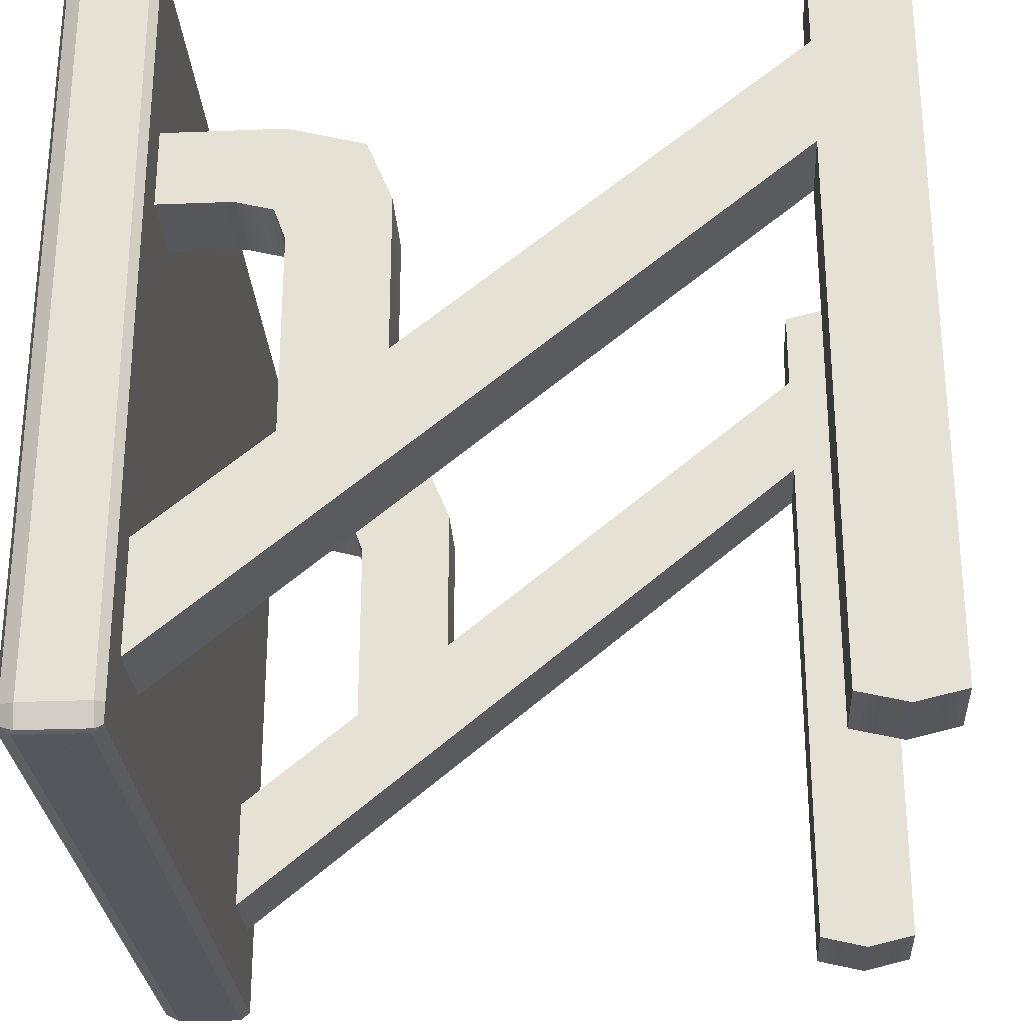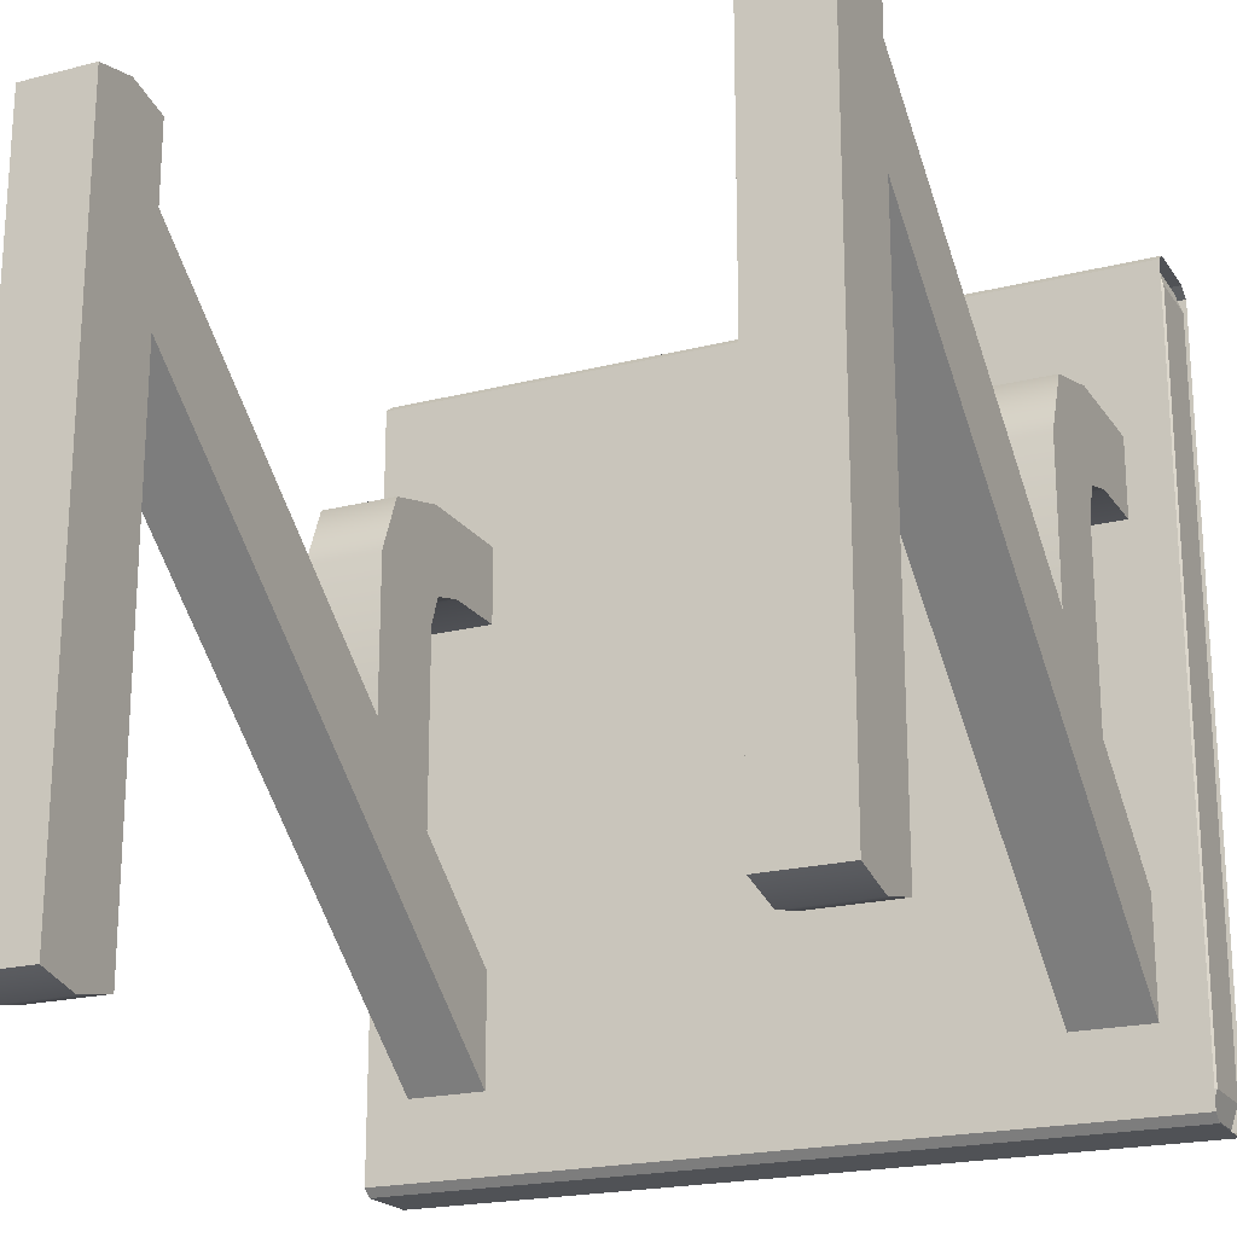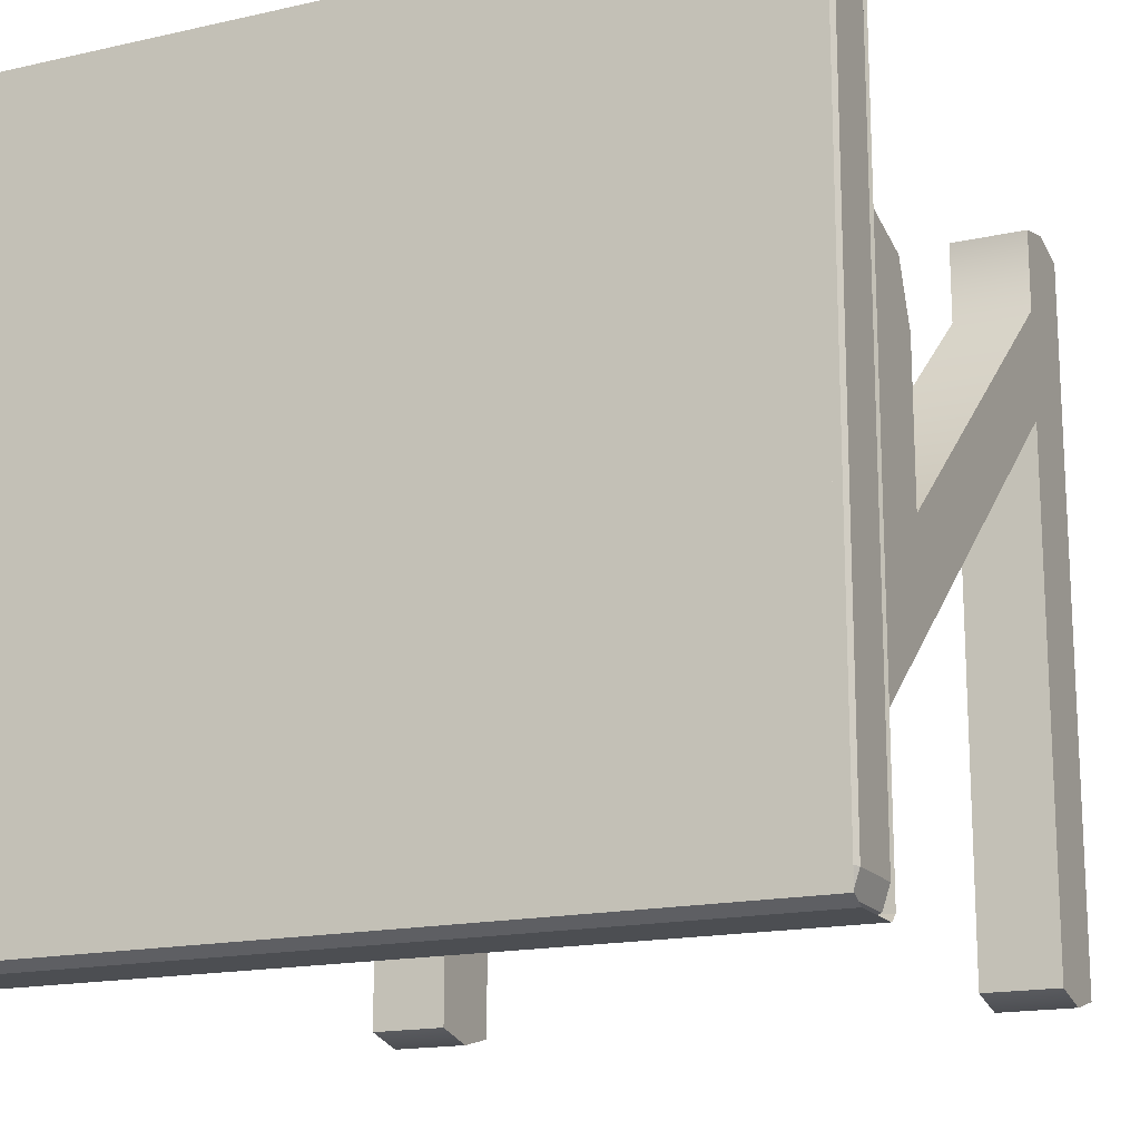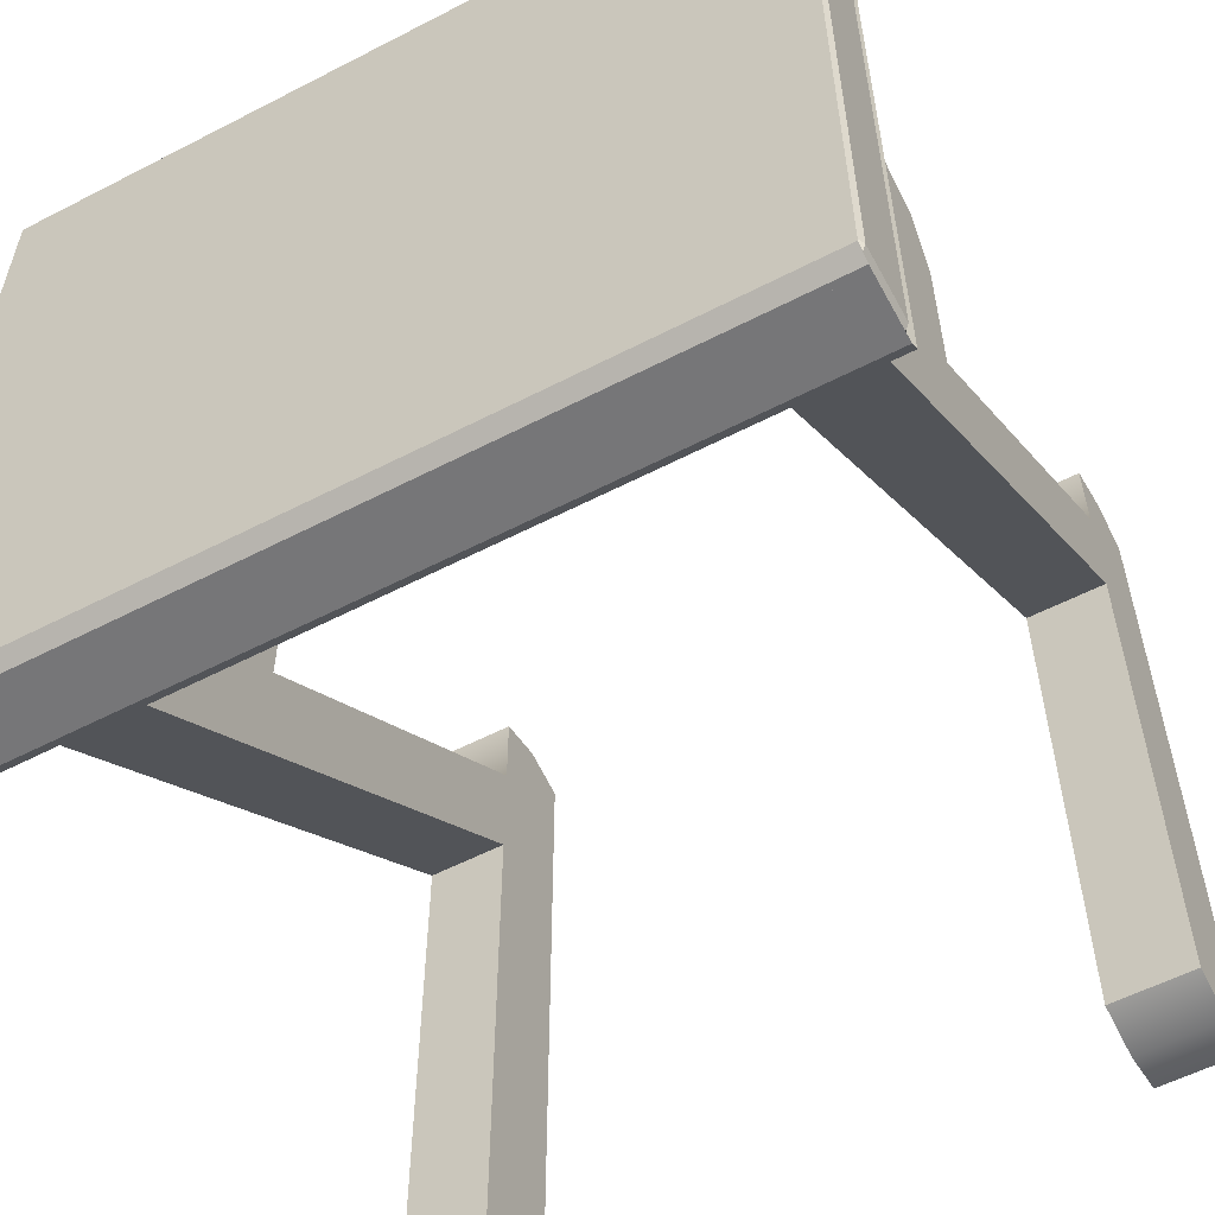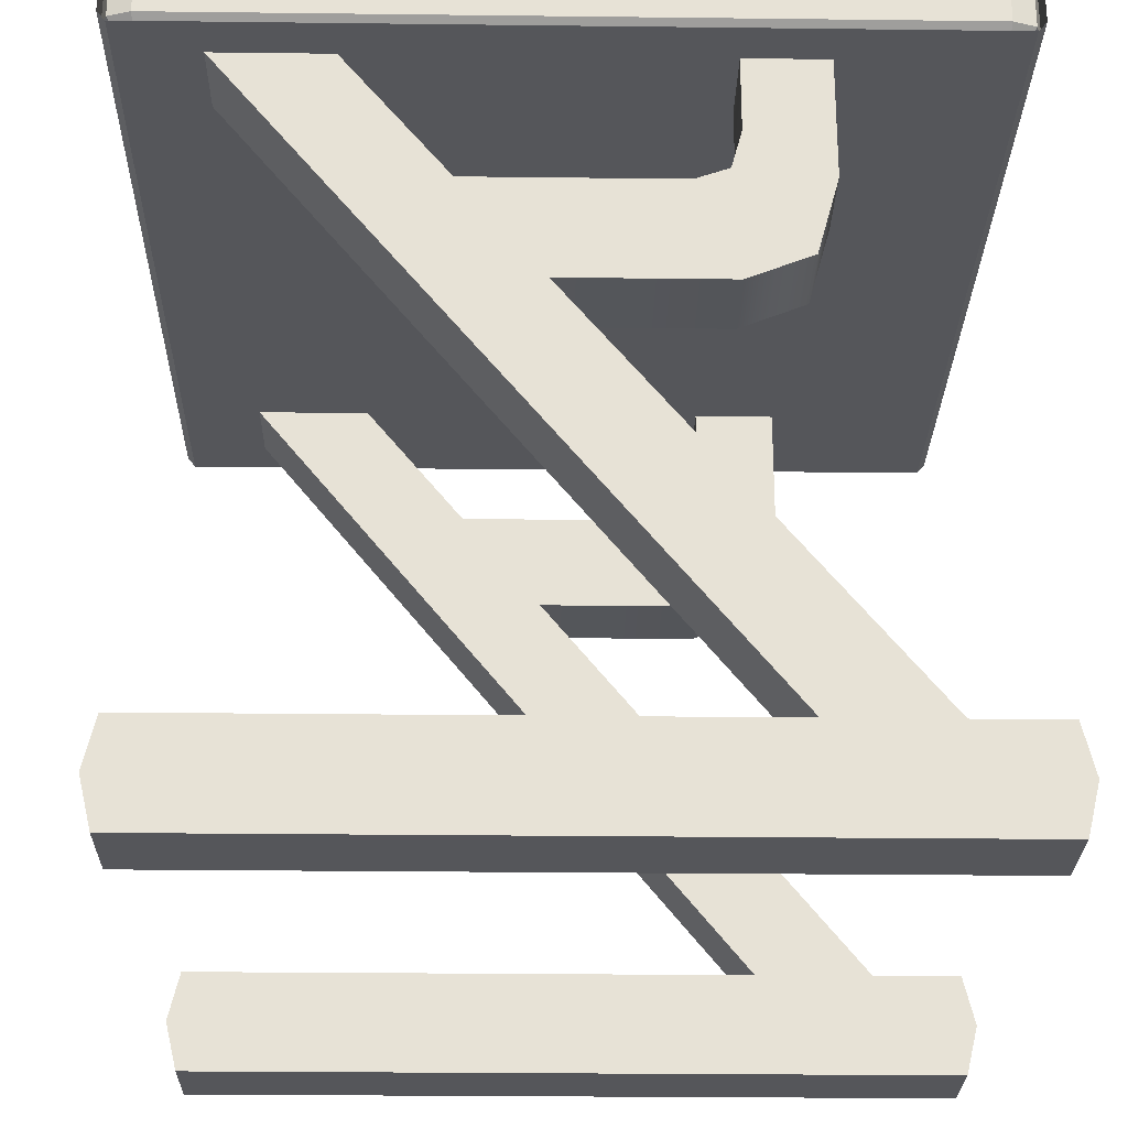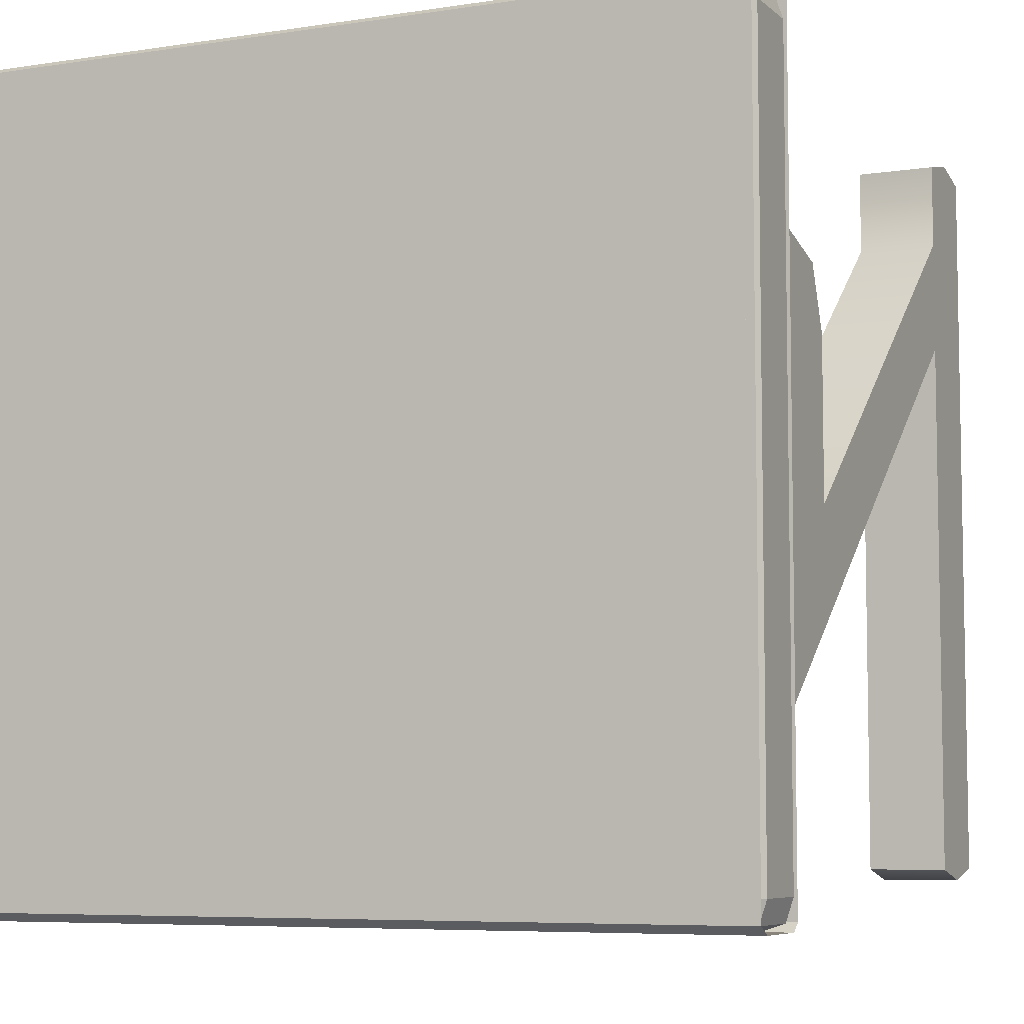
<metadata>
{"format":"obj","ext":"obj","renderer":"f3d","projection":"perspective","resolution":1024,"background":"white","views":[{"elev":-27.5,"azim":-86.5,"up":"+Z"},{"elev":-20.7,"azim":24.8,"up":"+Z"},{"elev":-16.6,"azim":-155.4,"up":"+Z"},{"elev":-56.9,"azim":-151.7,"up":"+Z"},{"elev":-25.9,"azim":-91.1,"up":"+Y"},{"elev":-6.6,"azim":-155.4,"up":"+Z"}]}
</metadata>
<code>
v  1.702 88.62 -98.3
v  1.702 88.62 -1.701
v  1 88.62 -3.805
v  1 88.62 -96.19
v  3.643 98.13 -0.0001
v  3.643 89.84 0.0001
v  100 89.84 -0.0001
v  100 98.13 -0.0001
v  0 98.13 -96.36
v  0.0002 89.84 -96.36
v  0.0002 89.84 -3.643
v  0 98.13 -3.643
v  3.643 98.13 -100
v  100 98.13 -100
v  100 89.84 -100
v  3.643 89.84 -100
v  3.805 100 -99
v  3.805 100 -1
v  100 100 -1
v  100 100 -99
v  0.9109 89.84 -0.9106
v  0.9107 98.13 -0.9108
v  0.9109 89.84 -99.09
v  0.9107 98.13 -99.09
v  3.805 88.62 -99
v  100 88.62 -99
v  100 88.62 -1
v  3.805 88.62 -0.9998
v  1 100 -3.805
v  1 100 -96.19
v  1.701 100 -1.701
v  1.701 100 -98.3
v  5.415 0.2698 -1.683
v  5.415 0.2698 -95
v  15.41 0.2698 -95
v  15.41 0.2698 -1.683
v  15.41 12.43 -1.683
v  15.41 12.43 -12.34
v  5.415 12.43 -12.34
v  5.415 12.43 -1.683
v  15.41 6.35 -0.2186
v  5.415 6.35 -0.2186
v  5.415 6.35 -96.46
v  15.41 6.35 -96.46
v  5.415 12.43 -95
v  15.41 12.43 -95
v  5.415 12.43 -26.48
v  15.41 12.43 -26.48
v  5.415 89.5 -89.86
v  15.41 89.5 -89.86
v  15.41 61.1 -52.37
v  5.415 73.26 -62.37
v  5.415 89.5 -75.72
v  15.41 89.5 -75.72
v  15.41 73.26 -62.37
v  5.415 61.1 -52.37
v  5.415 73.69 -22.08
v  15.41 73.69 -22.08
v  15.41 89.5 -22.08
v  5.415 89.5 -22.08
v  15.41 89.5 -32.08
v  15.41 79.43 -32.08
v  5.415 79.43 -32.08
v  5.415 89.5 -32.08
v  5.415 61.1 -32.43
v  5.415 73.26 -37.39
v  15.41 61.1 -32.43
v  15.41 73.26 -37.39
v  15.41 64.25 -24.67
v  5.415 64.25 -24.67
v  5.415 74.71 -33.36
v  15.41 74.71 -33.36
g base1
f 1 2 3
f 3 4 1
f 5 6 7
f 7 8 5
f 9 10 11
f 11 12 9
f 13 14 15
f 15 16 13
f 17 18 19
f 19 20 17
f 21 6 5
f 5 22 21
f 23 10 9
f 9 24 23
f 11 21 22
f 22 12 11
f 16 23 24
f 24 13 16
f 25 16 15
f 15 26 25
f 27 7 6
f 6 28 27
f 3 11 10
f 10 4 3
f 8 19 18
f 18 5 8
f 12 29 30
f 30 9 12
f 13 17 20
f 20 14 13
f 11 3 2
f 2 21 11
f 16 25 1
f 1 23 16
f 5 18 31
f 31 22 5
f 9 30 32
f 32 24 9
f 21 2 28
f 28 6 21
f 23 1 4
f 4 10 23
f 22 31 29
f 29 12 22
f 24 32 17
f 17 13 24
f 30 29 31
f 31 32 30
f 32 31 18
f 18 17 32
f 26 27 28
f 28 25 26
f 25 28 2
f 2 1 25
f 33 34 35
f 35 36 33
f 37 38 39
f 39 40 37
f 36 41 42
f 42 33 36
f 36 37 41
f 34 43 44
f 44 35 34
f 34 45 43
f 37 40 42
f 42 41 37
f 45 46 44
f 44 43 45
f 36 38 37
f 33 42 40
f 33 47 45
f 45 34 33
f 35 44 46
f 46 45 47
f 47 48 46
f 47 49 50
f 50 48 47
f 48 51 38
f 49 52 53
f 36 48 38
f 33 40 39
f 33 39 47
f 36 35 46
f 46 48 36
f 54 53 52
f 52 55 54
f 39 38 51
f 51 56 39
f 57 58 59
f 59 60 57
f 61 62 63
f 63 64 61
f 58 62 61
f 61 59 58
f 65 66 52
f 52 56 65
f 56 51 67
f 67 65 56
f 55 52 66
f 66 68 55
f 51 55 68
f 68 67 51
f 64 63 57
f 57 60 64
f 69 58 57
f 57 70 69
f 71 63 62
f 62 72 71
f 72 62 58
f 58 69 72
f 71 66 65
f 65 70 71
f 67 69 70
f 70 65 67
f 66 71 72
f 72 68 66
f 68 72 69
f 69 67 68
f 63 71 70
f 70 57 63
f 50 54 55
f 49 47 56
f 56 52 49
f 48 50 55
f 55 51 48
f 47 39 56
v  0 88.62 -99
v  96.19 88.62 -99
v  96.19 88.62 -1
v  0 88.62 -1
v  96.36 89.84 0
v  96.36 98.13 0
v  0 98.13 -0.0001
v  0 89.84 -0.0001
v  100 98.13 -3.643
v  100 89.84 -3.643
v  100 89.84 -96.36
v  100 98.13 -96.36
v  0 98.13 -100
v  96.36 98.13 -100
v  96.36 89.84 -100
v  0 89.84 -100
v  0 100 -1
v  96.19 100 -1
v  96.19 100 -99
v  0 100 -99
v  99.09 98.13 -0.9107
v  99.09 89.84 -0.9107
v  99.09 98.13 -99.09
v  99.09 89.84 -99.09
v  99 88.62 -96.19
v  99 88.62 -3.805
v  99 100 -96.19
v  99 100 -3.805
v  98.3 88.62 -1.701
v  98.3 88.62 -98.3
v  98.3 100 -1.701
v  98.3 100 -98.3
v  94.59 0.2698 -1.683
v  84.59 0.2698 -1.683
v  84.59 0.2698 -95
v  94.59 0.2698 -95
v  84.59 12.43 -1.683
v  94.59 12.43 -1.683
v  94.59 12.43 -12.34
v  84.59 12.43 -12.34
v  94.59 6.35 -0.2186
v  84.59 6.35 -0.2186
v  84.59 6.35 -96.46
v  94.59 6.35 -96.46
v  94.59 12.43 -95
v  84.59 12.43 -95
v  94.59 12.43 -26.48
v  84.59 12.43 -26.48
v  84.59 89.5 -89.86
v  94.59 89.5 -89.86
v  84.59 61.1 -52.37
v  94.59 89.5 -75.72
v  94.59 73.26 -62.37
v  84.59 89.5 -75.72
v  84.59 73.26 -62.37
v  94.59 61.1 -52.37
v  94.59 73.69 -22.08
v  94.59 89.5 -22.08
v  84.59 89.5 -22.08
v  84.59 73.69 -22.08
v  84.59 89.5 -32.08
v  94.59 89.5 -32.08
v  94.59 79.43 -32.08
v  84.59 79.43 -32.08
v  94.59 61.1 -32.43
v  94.59 73.26 -37.39
v  84.59 61.1 -32.43
v  84.59 73.26 -37.39
v  84.59 64.25 -24.67
v  94.59 64.25 -24.67
v  94.59 74.71 -33.36
v  84.59 74.71 -33.36
g base2
f 73 74 75
f 75 76 73
f 77 78 79
f 79 80 77
f 81 82 83
f 83 84 81
f 85 86 87
f 87 88 85
f 89 90 91
f 91 92 89
f 93 78 77
f 77 94 93
f 95 84 83
f 83 96 95
f 81 93 94
f 94 82 81
f 86 95 96
f 96 87 86
f 73 88 87
f 87 74 73
f 97 83 82
f 82 98 97
f 75 77 80
f 80 76 75
f 78 90 89
f 89 79 78
f 84 99 100
f 100 81 84
f 85 92 91
f 91 86 85
f 77 75 101
f 101 94 77
f 83 97 102
f 102 96 83
f 81 100 103
f 103 93 81
f 86 91 104
f 104 95 86
f 94 101 98
f 98 82 94
f 96 102 74
f 74 87 96
f 93 103 90
f 90 78 93
f 95 104 99
f 99 84 95
f 103 104 91
f 91 90 103
f 100 99 104
f 104 103 100
f 102 101 75
f 75 74 102
f 97 98 101
f 101 102 97
f 105 106 107
f 107 108 105
f 109 110 111
f 111 112 109
f 106 105 113
f 113 114 106
f 106 114 109
f 108 107 115
f 115 116 108
f 108 116 117
f 109 114 113
f 113 110 109
f 117 116 115
f 115 118 117
f 106 109 112
f 105 110 113
f 105 108 117
f 117 119 105
f 107 118 115
f 118 120 119
f 119 117 118
f 119 120 121
f 121 122 119
f 120 112 123
f 122 124 125
f 106 112 120
f 105 111 110
f 105 119 111
f 106 120 118
f 118 107 106
f 126 127 125
f 125 124 126
f 111 128 123
f 123 112 111
f 129 130 131
f 131 132 129
f 133 134 135
f 135 136 133
f 132 131 133
f 133 136 132
f 137 128 125
f 125 138 137
f 128 137 139
f 139 123 128
f 127 140 138
f 138 125 127
f 123 139 140
f 140 127 123
f 134 130 129
f 129 135 134
f 141 142 129
f 129 132 141
f 143 144 136
f 136 135 143
f 144 141 132
f 132 136 144
f 143 142 137
f 137 138 143
f 139 137 142
f 142 141 139
f 138 140 144
f 144 143 138
f 140 139 141
f 141 144 140
f 135 129 142
f 142 143 135
f 121 127 126
f 122 125 128
f 128 119 122
f 120 123 127
f 127 121 120
f 119 128 111

</code>
